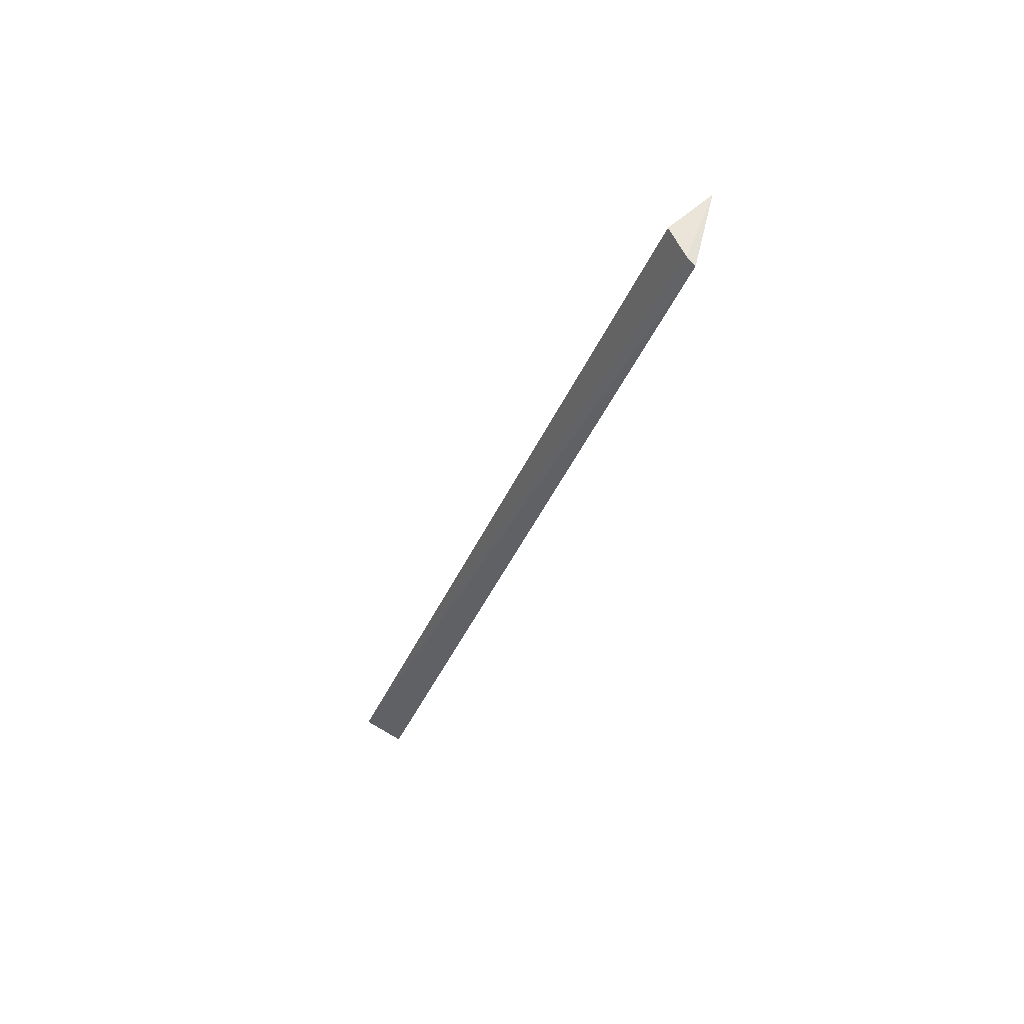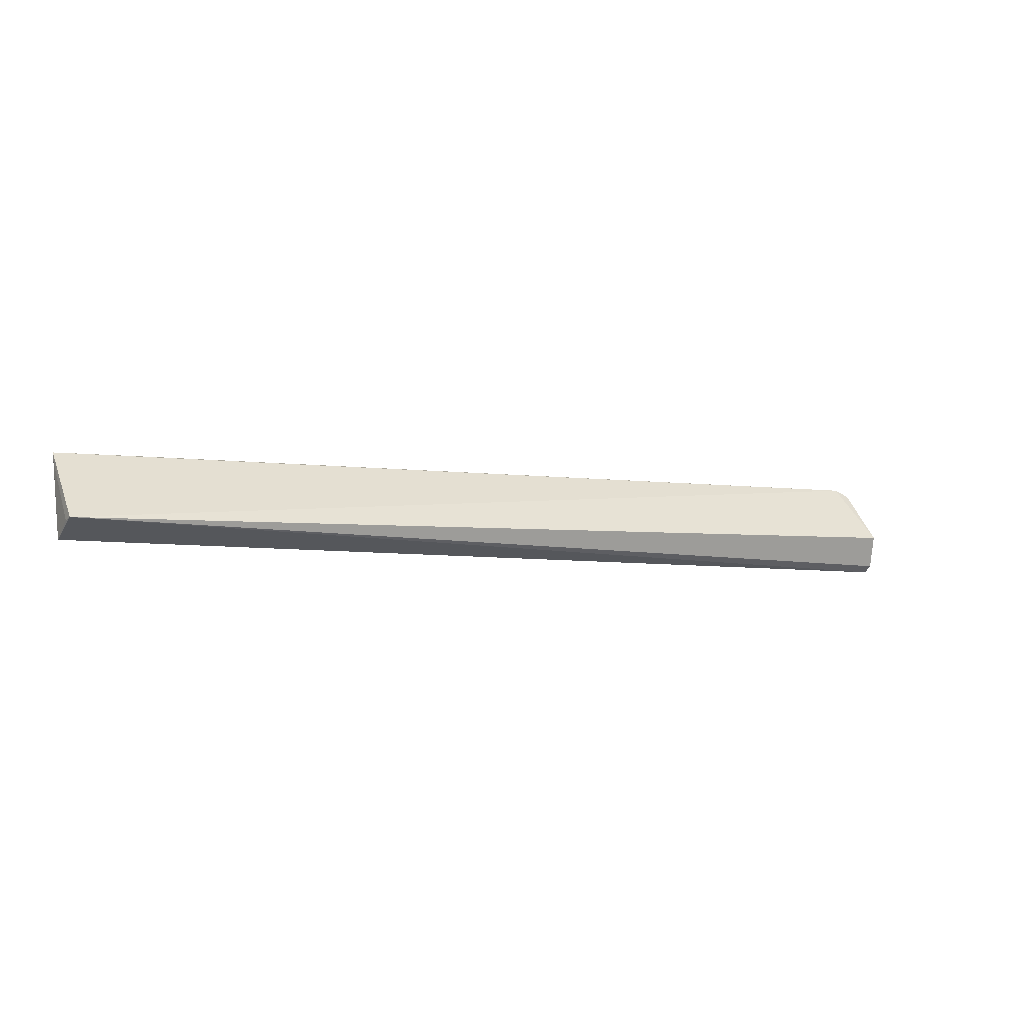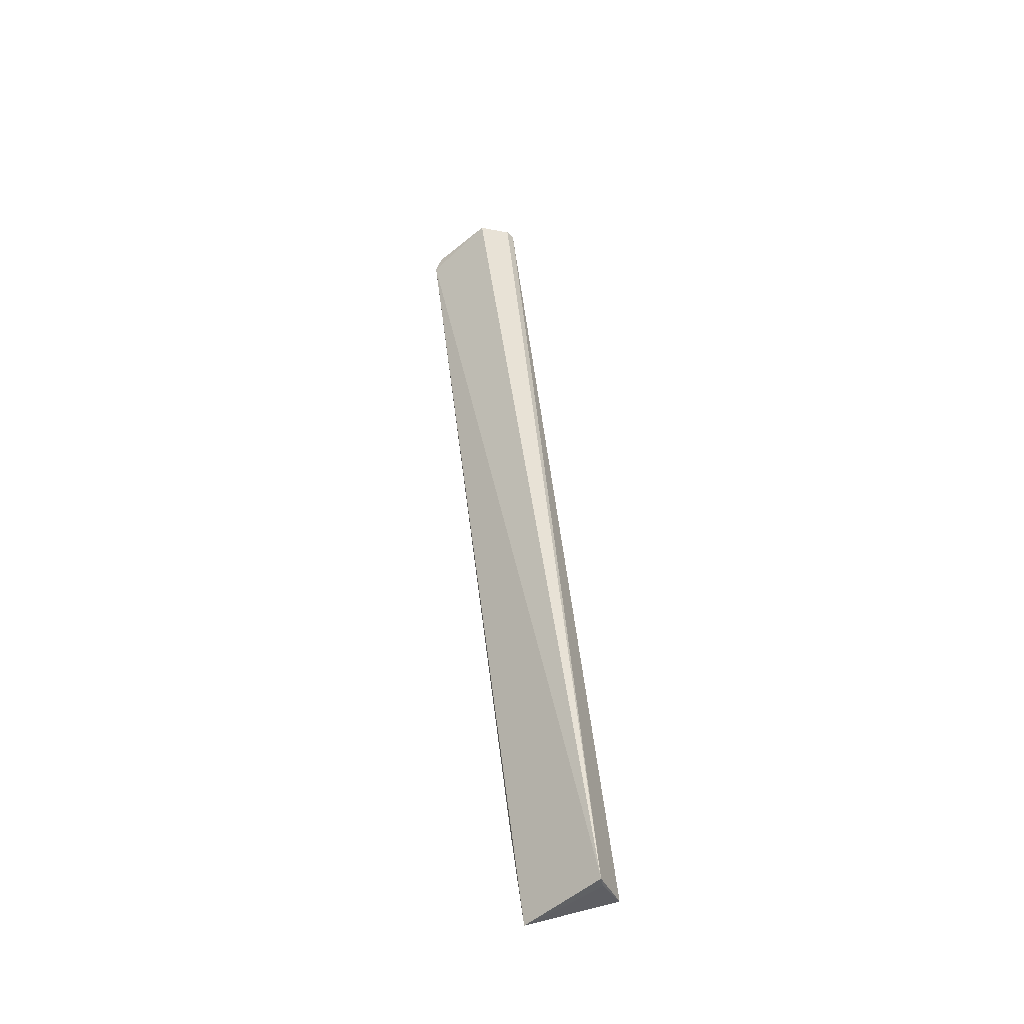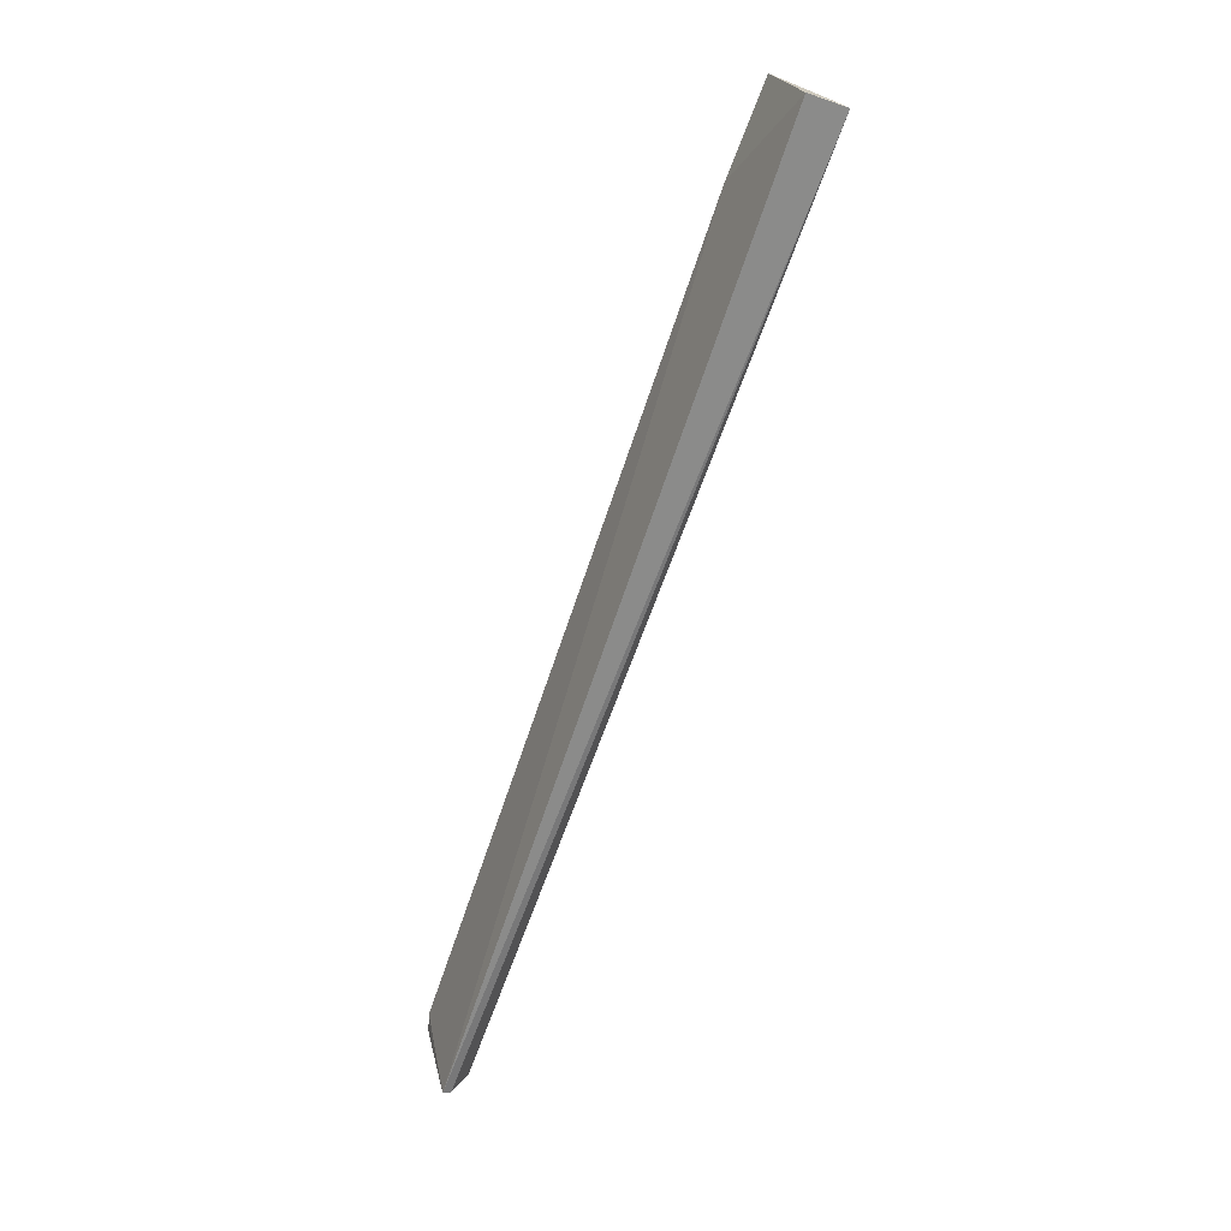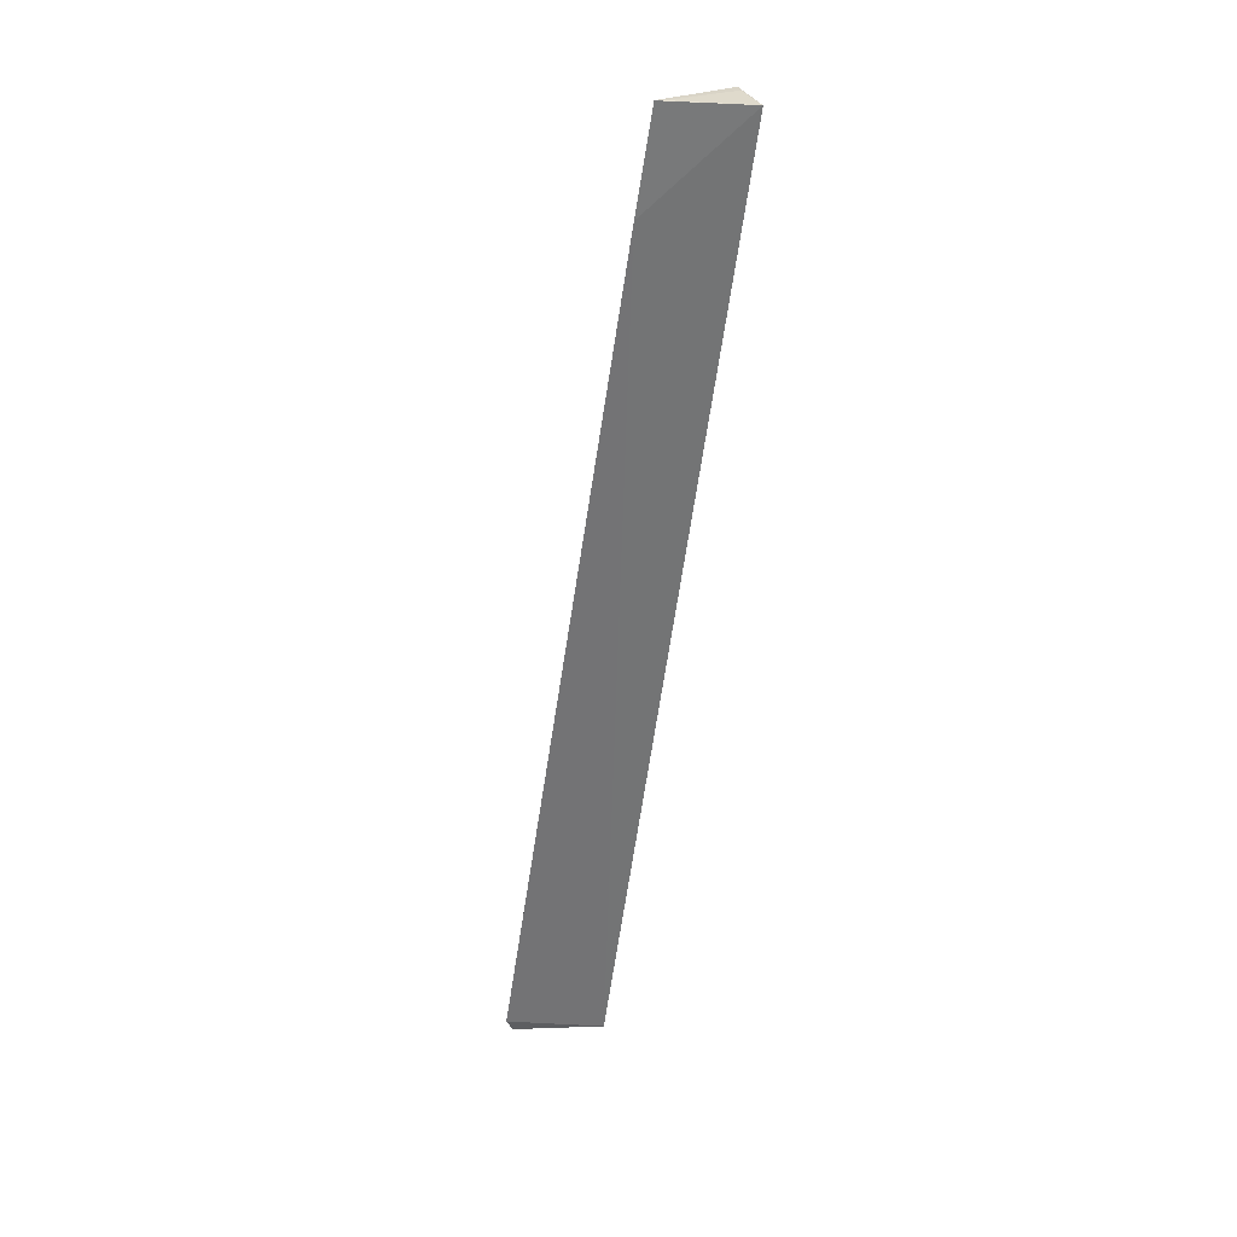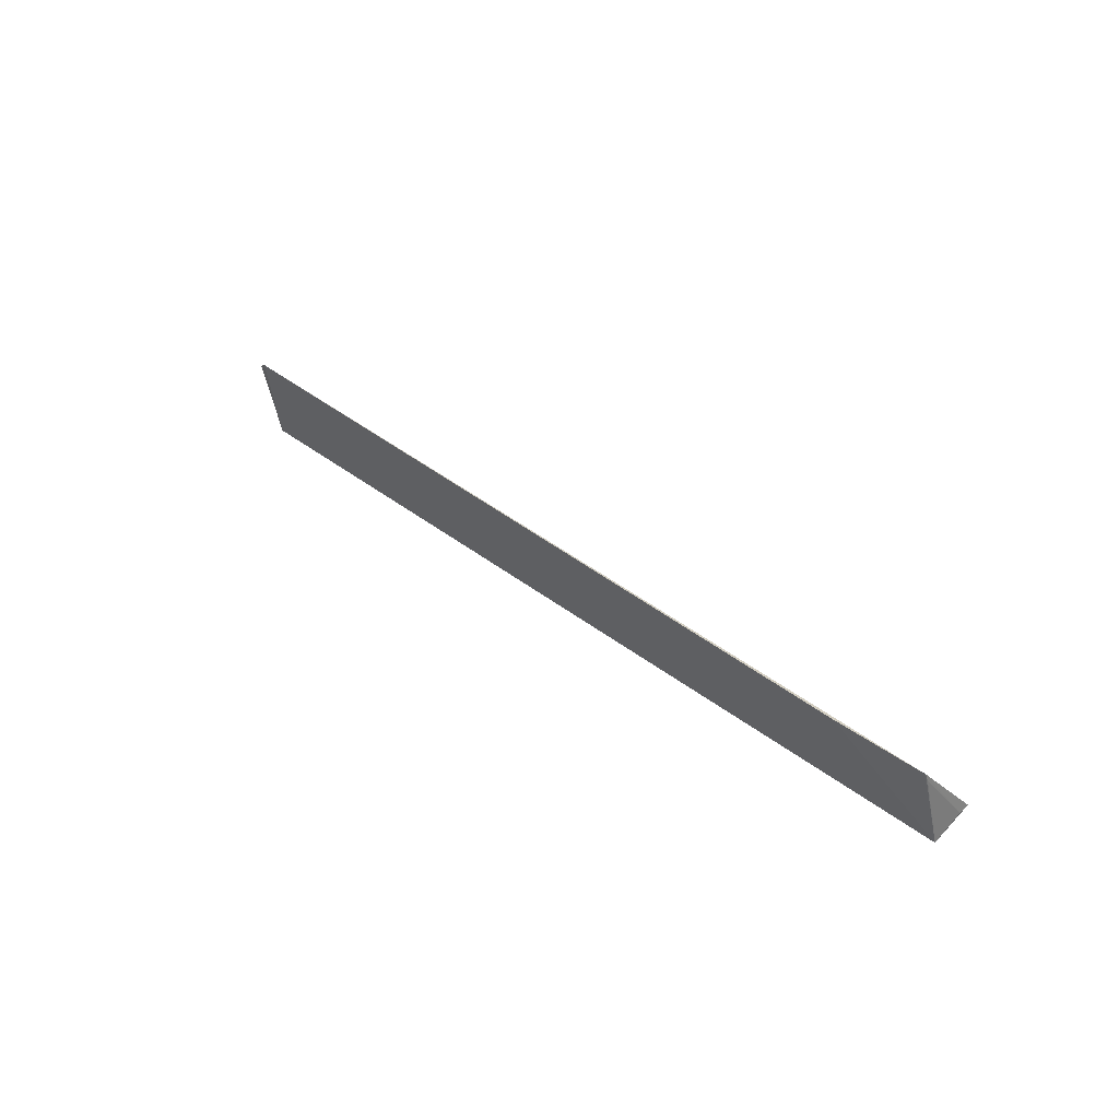
<metadata>
{"format":"obj","ext":"obj","renderer":"f3d","projection":"perspective","resolution":1024,"background":"white","views":[{"elev":-32.9,"azim":71.9,"up":"+Y"},{"elev":-5.6,"azim":-28.0,"up":"+Y"},{"elev":46.7,"azim":-95.8,"up":"+Z"},{"elev":-71.8,"azim":-109.1,"up":"+Y"},{"elev":-58.2,"azim":-97.7,"up":"+Z"},{"elev":32.0,"azim":-131.0,"up":"+Y"}]}
</metadata>
<code>
v 0.3307 0.1282 -0.4782
v 0.3311 0.1317 -0.4742
v -0.1533 0.1384 -0.4584
v -0.1539 0.1725 -0.4919
v 0.3209 0.1786 -0.4925
v -0.1536 0.1292 -0.4788
v 0.3277 0.1748 -0.4903
v -0.1055 0.1735 -0.4937
v -0.1537 0.1373 -0.464
v 0.3288 0.1481 -0.4674
v -0.154 0.1679 -0.49
f 1 2 3
f 5 4 3
f 6 1 3
f 7 2 1
f 7 1 5
f 8 5 1
f 8 4 5
f 8 6 4
f 8 1 6
f 9 6 3
f 9 3 4
f 10 7 5
f 10 5 3
f 10 3 2
f 10 2 7
f 11 9 4
f 11 4 6
f 11 6 9

</code>
